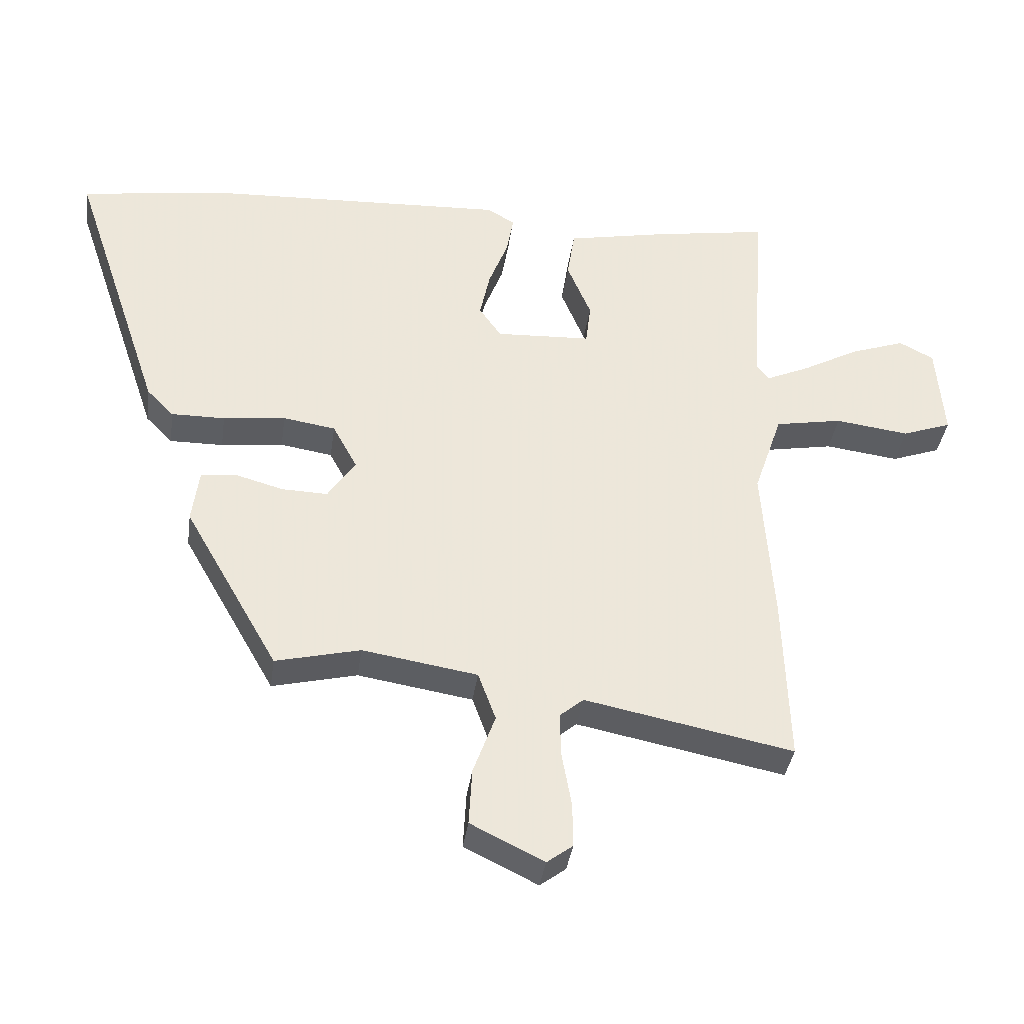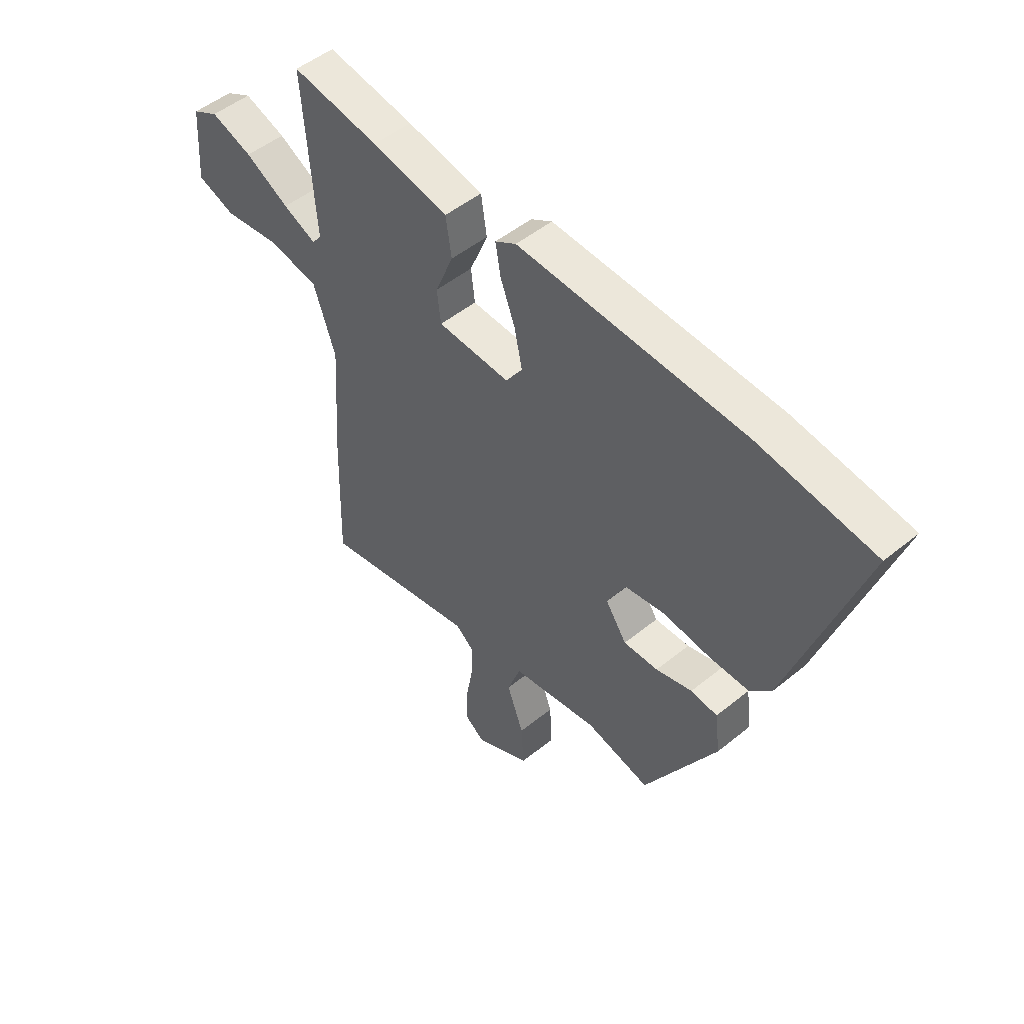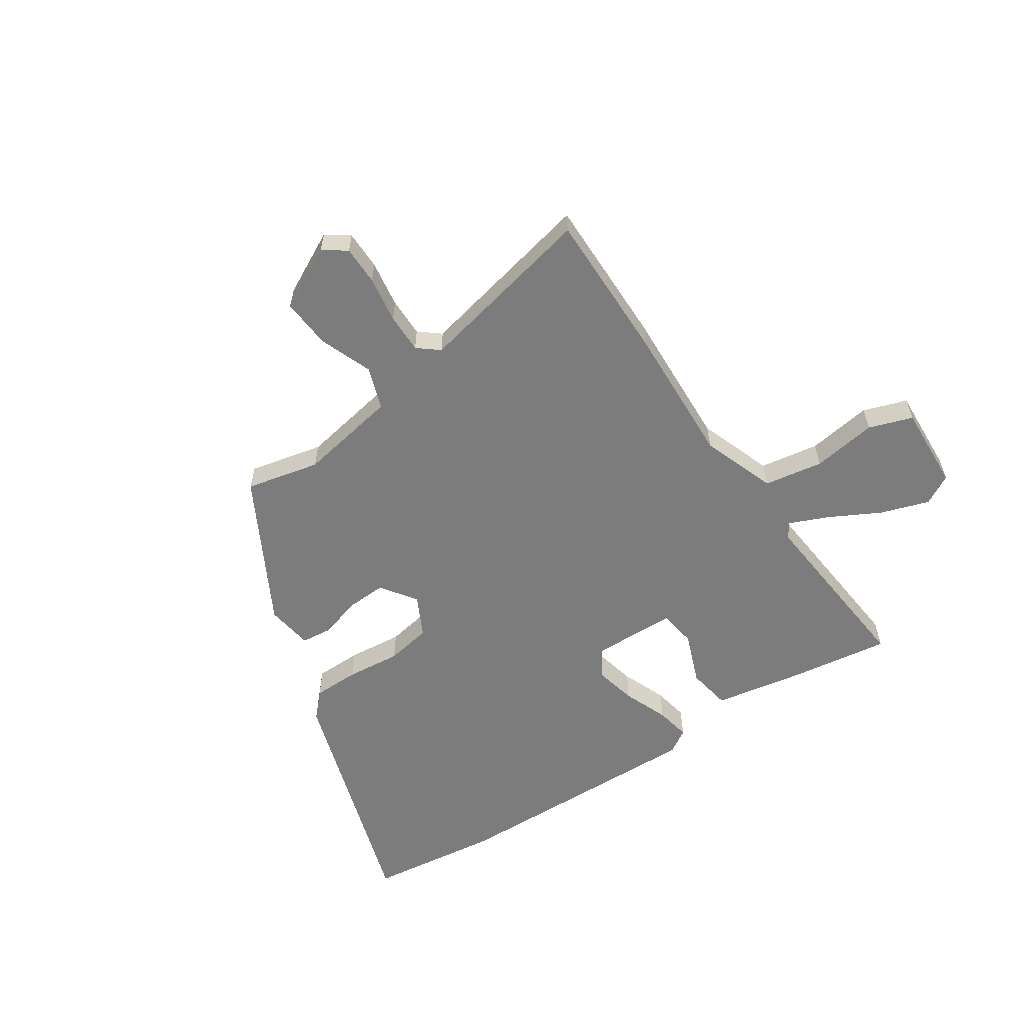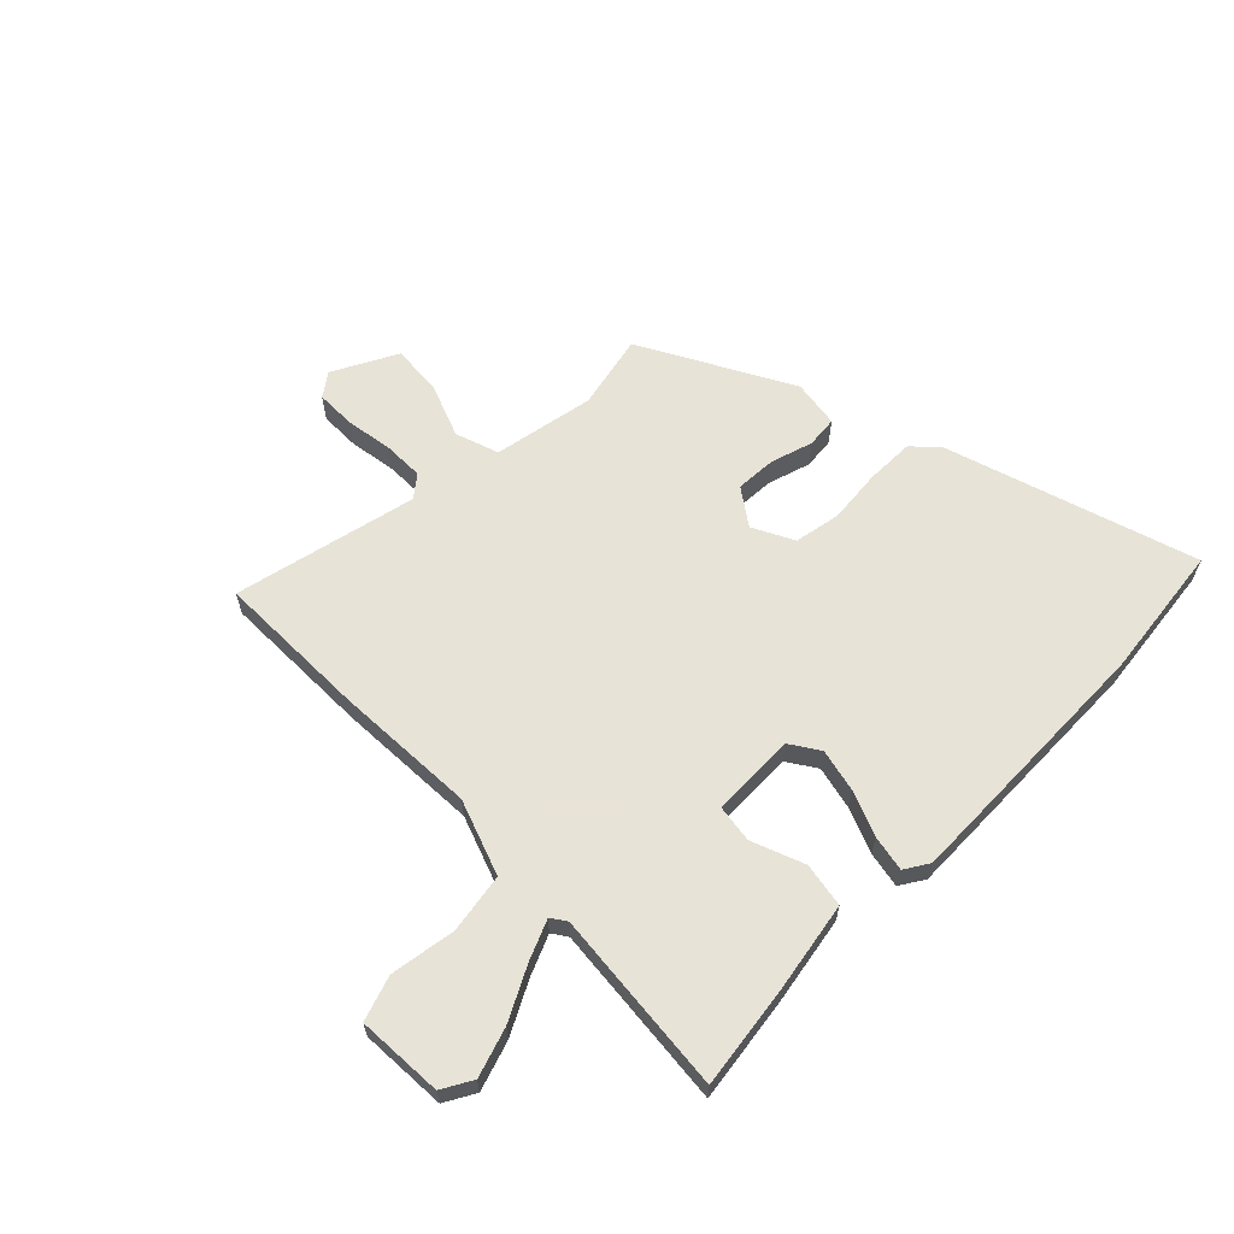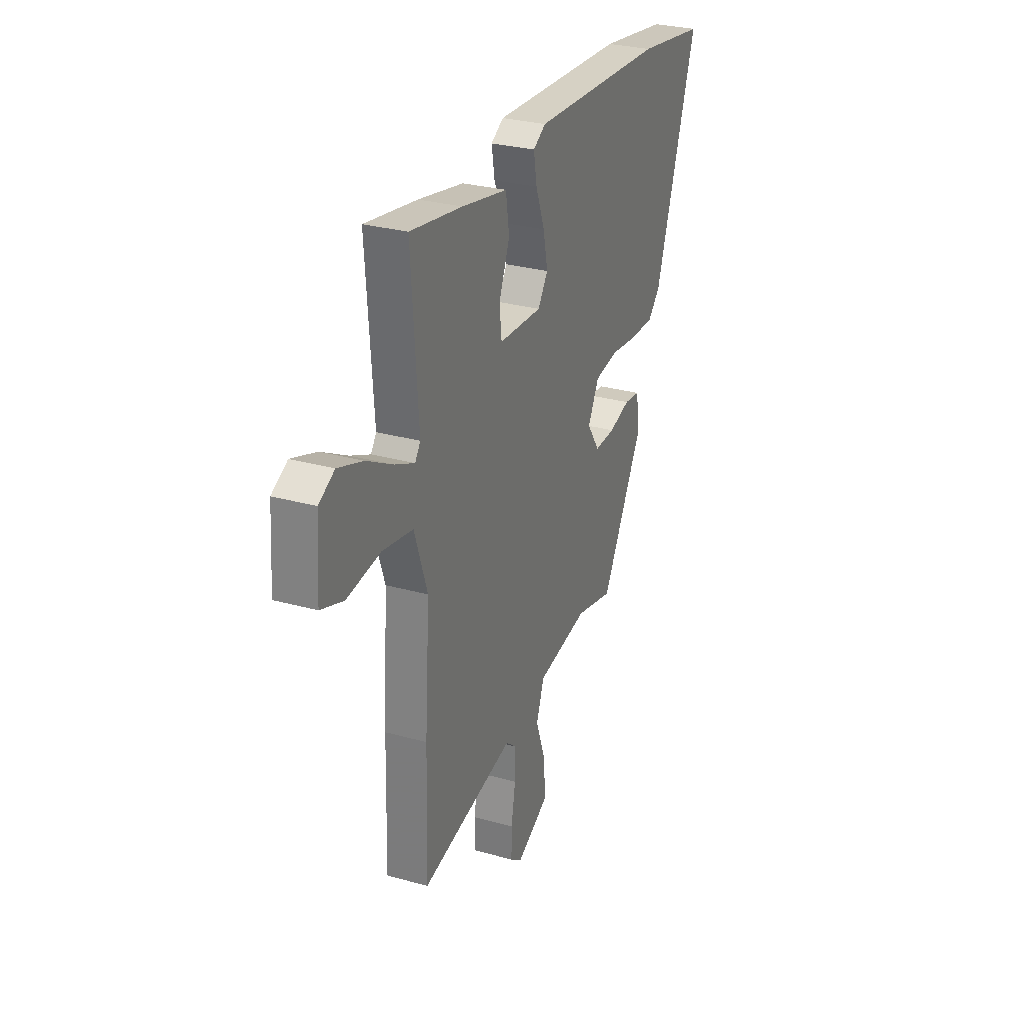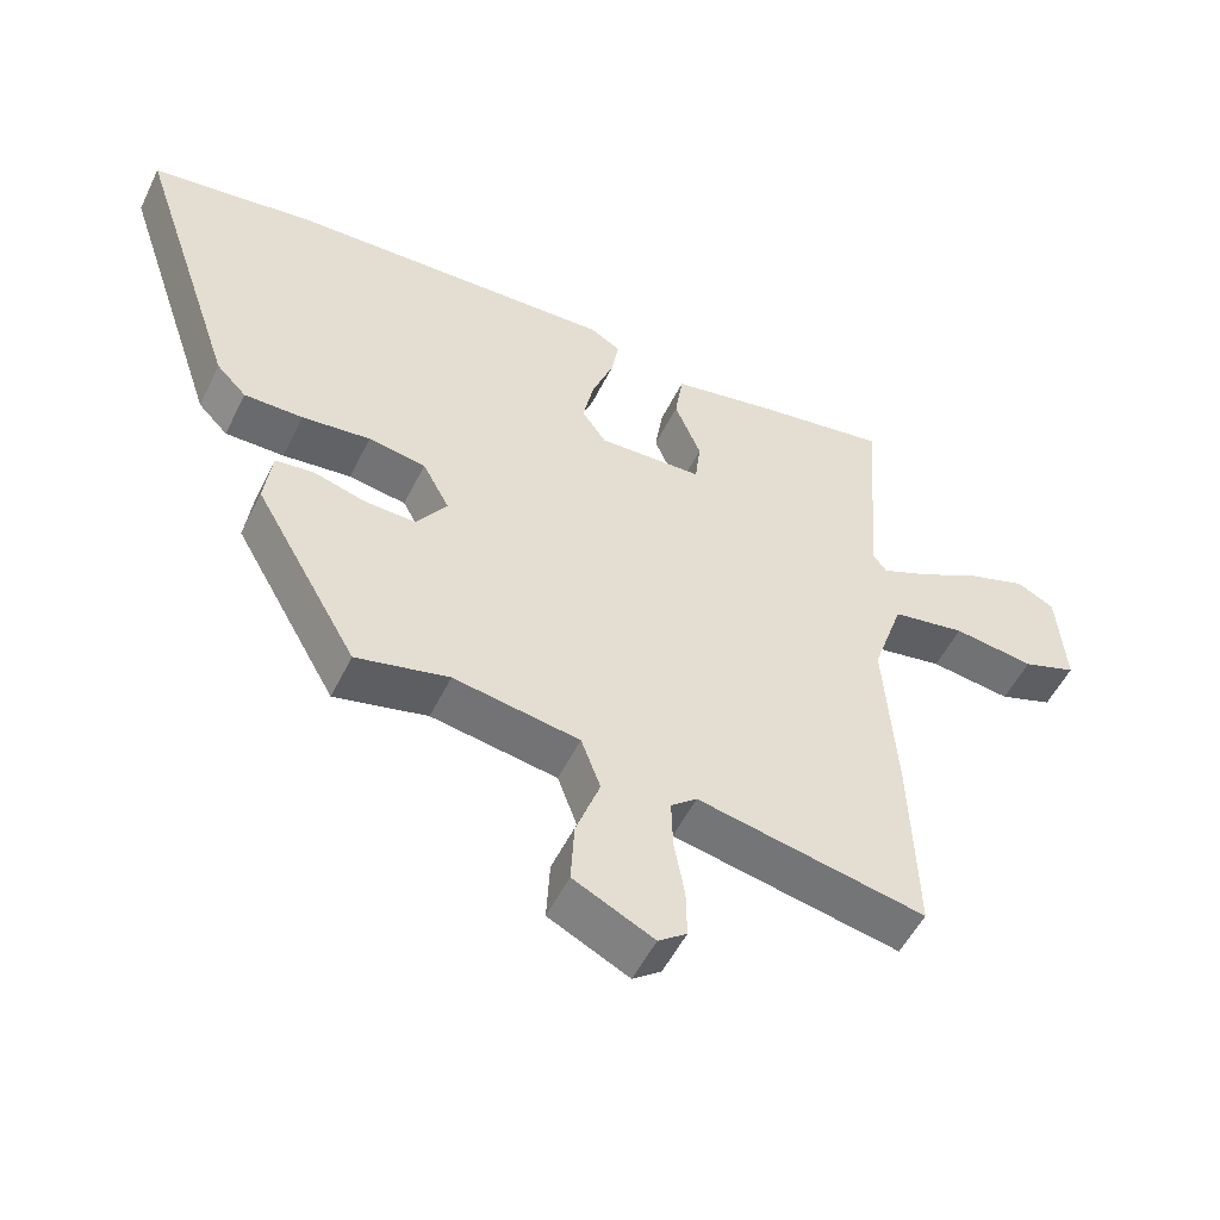
<metadata>
{"format":"obj","ext":"obj","renderer":"f3d","projection":"perspective","resolution":1024,"background":"white","views":[{"elev":-38.0,"azim":172.0,"up":"+Z"},{"elev":49.9,"azim":48.1,"up":"+Z"},{"elev":-58.8,"azim":-145.1,"up":"+Y"},{"elev":62.6,"azim":-43.5,"up":"+Y"},{"elev":29.1,"azim":-67.5,"up":"+Z"},{"elev":-53.2,"azim":154.2,"up":"+Z"}]}
</metadata>
<code>
v -0.502 0.07 -0.581
v -0.494 0.07 -0.309
v -0.477 0.07 -0.053
v -0.523 0.07 0.083
v -0.63 0.07 0.103
v -0.748 0.07 0.088
v -0.827 0.07 0.117
v -0.816 0.07 0.271
v -0.761 0.07 0.3
v -0.674 0.07 0.269
v -0.582 0.07 0.218
v -0.512 0.07 0.186
v -0.493 0.07 0.213
v -0.517 0.07 0.544
v -0.334 0.07 0.513
v -0.173 0.07 0.48
v -0.161 0.07 0.4
v -0.199 0.07 0.307
v -0.191 0.07 0.239
v -0.039 0.07 0.231
v -0.004 0.07 0.282
v -0.02 0.07 0.359
v -0.051 0.07 0.441
v -0.062 0.07 0.505
v -0.018 0.07 0.531
v 0.455 0.07 0.507
v 0.697 0.07 0.471
v 0.548 0.07 0.028
v 0.505 0.07 -0.016
v 0.42 0.07 -0.015
v 0.321 0.07 -0.003
v 0.238 0.07 -0.016
v 0.199 0.07 -0.089
v 0.243 0.07 -0.155
v 0.316 0.07 -0.153
v 0.392 0.07 -0.132
v 0.448 0.07 -0.139
v 0.459 0.07 -0.225
v 0.309 0.07 -0.489
v 0.175 0.07 -0.456
v -0.007 0.07 -0.485
v -0.035 0.07 -0.562
v 0 0.07 -0.659
v 0.005 0.07 -0.75
v -0.111 0.07 -0.807
v -0.152 0.07 -0.776
v -0.151 0.07 -0.705
v -0.136 0.07 -0.62
v -0.134 0.07 -0.548
v -0.172 0.07 -0.516
v -0.502 0 -0.581
v -0.494 0 -0.309
v -0.477 0 -0.053
v -0.523 0 0.083
v -0.63 0 0.103
v -0.748 0 0.088
v -0.827 0 0.117
v -0.816 0 0.271
v -0.761 0 0.3
v -0.674 0 0.269
v -0.582 0 0.218
v -0.512 0 0.186
v -0.493 0 0.213
v -0.517 0 0.544
v -0.334 0 0.513
v -0.173 0 0.48
v -0.161 0 0.4
v -0.199 0 0.307
v -0.191 0 0.239
v -0.039 0 0.231
v -0.004 0 0.282
v -0.02 0 0.359
v -0.051 0 0.441
v -0.062 0 0.505
v -0.018 0 0.531
v 0.455 0 0.507
v 0.697 0 0.471
v 0.548 0 0.028
v 0.505 0 -0.016
v 0.42 0 -0.015
v 0.321 0 -0.003
v 0.238 0 -0.016
v 0.199 0 -0.089
v 0.243 0 -0.155
v 0.316 0 -0.153
v 0.392 0 -0.132
v 0.448 0 -0.139
v 0.459 0 -0.225
v 0.309 0 -0.489
v 0.175 0 -0.456
v -0.007 0 -0.485
v -0.035 0 -0.562
v 0 0 -0.659
v 0.005 0 -0.75
v -0.111 0 -0.807
v -0.152 0 -0.776
v -0.151 0 -0.705
v -0.136 0 -0.62
v -0.134 0 -0.548
v -0.172 0 -0.516
f 45 46 47 48
f 45 48 49
f 42 43 44 45
f 42 45 49
f 41 42 49 50
f 37 38 39 40
f 35 36 37 40
f 34 35 40 41
f 33 34 41 50
f 28 29 30 31
f 26 27 28 31
f 26 31 32
f 22 23 24 25
f 21 22 25 26
f 20 21 26 32
f 15 16 17 18
f 13 14 15 18
f 12 13 18 19
f 8 9 10 11
f 8 11 12
f 5 6 7 8
f 4 5 8 12
f 3 4 12 19
f 20 32 33 50
f 3 19 20 50
f 1 2 3 50
f 98 97 96 95
f 99 98 95
f 95 94 93 92
f 99 95 92
f 100 99 92 91
f 90 89 88 87
f 90 87 86 85
f 91 90 85 84
f 100 91 84 83
f 81 80 79 78
f 81 78 77 76
f 82 81 76
f 75 74 73 72
f 76 75 72 71
f 82 76 71 70
f 68 67 66 65
f 68 65 64 63
f 69 68 63 62
f 61 60 59 58
f 62 61 58
f 58 57 56 55
f 62 58 55 54
f 69 62 54 53
f 100 83 82 70
f 100 70 69 53
f 100 53 52 51
f 1 51 52 2
f 2 52 53 3
f 3 53 54 4
f 4 54 55 5
f 5 55 56 6
f 6 56 57 7
f 7 57 58 8
f 8 58 59 9
f 9 59 60 10
f 10 60 61 11
f 11 61 62 12
f 12 62 63 13
f 13 63 64 14
f 14 64 65 15
f 15 65 66 16
f 16 66 67 17
f 17 67 68 18
f 18 68 69 19
f 19 69 70 20
f 20 70 71 21
f 21 71 72 22
f 22 72 73 23
f 23 73 74 24
f 24 74 75 25
f 25 75 76 26
f 26 76 77 27
f 27 77 78 28
f 28 78 79 29
f 29 79 80 30
f 30 80 81 31
f 31 81 82 32
f 32 82 83 33
f 33 83 84 34
f 34 84 85 35
f 35 85 86 36
f 36 86 87 37
f 37 87 88 38
f 38 88 89 39
f 39 89 90 40
f 40 90 91 41
f 41 91 92 42
f 42 92 93 43
f 43 93 94 44
f 44 94 95 45
f 45 95 96 46
f 46 96 97 47
f 47 97 98 48
f 48 98 99 49
f 49 99 100 50
f 50 100 51 1

</code>
